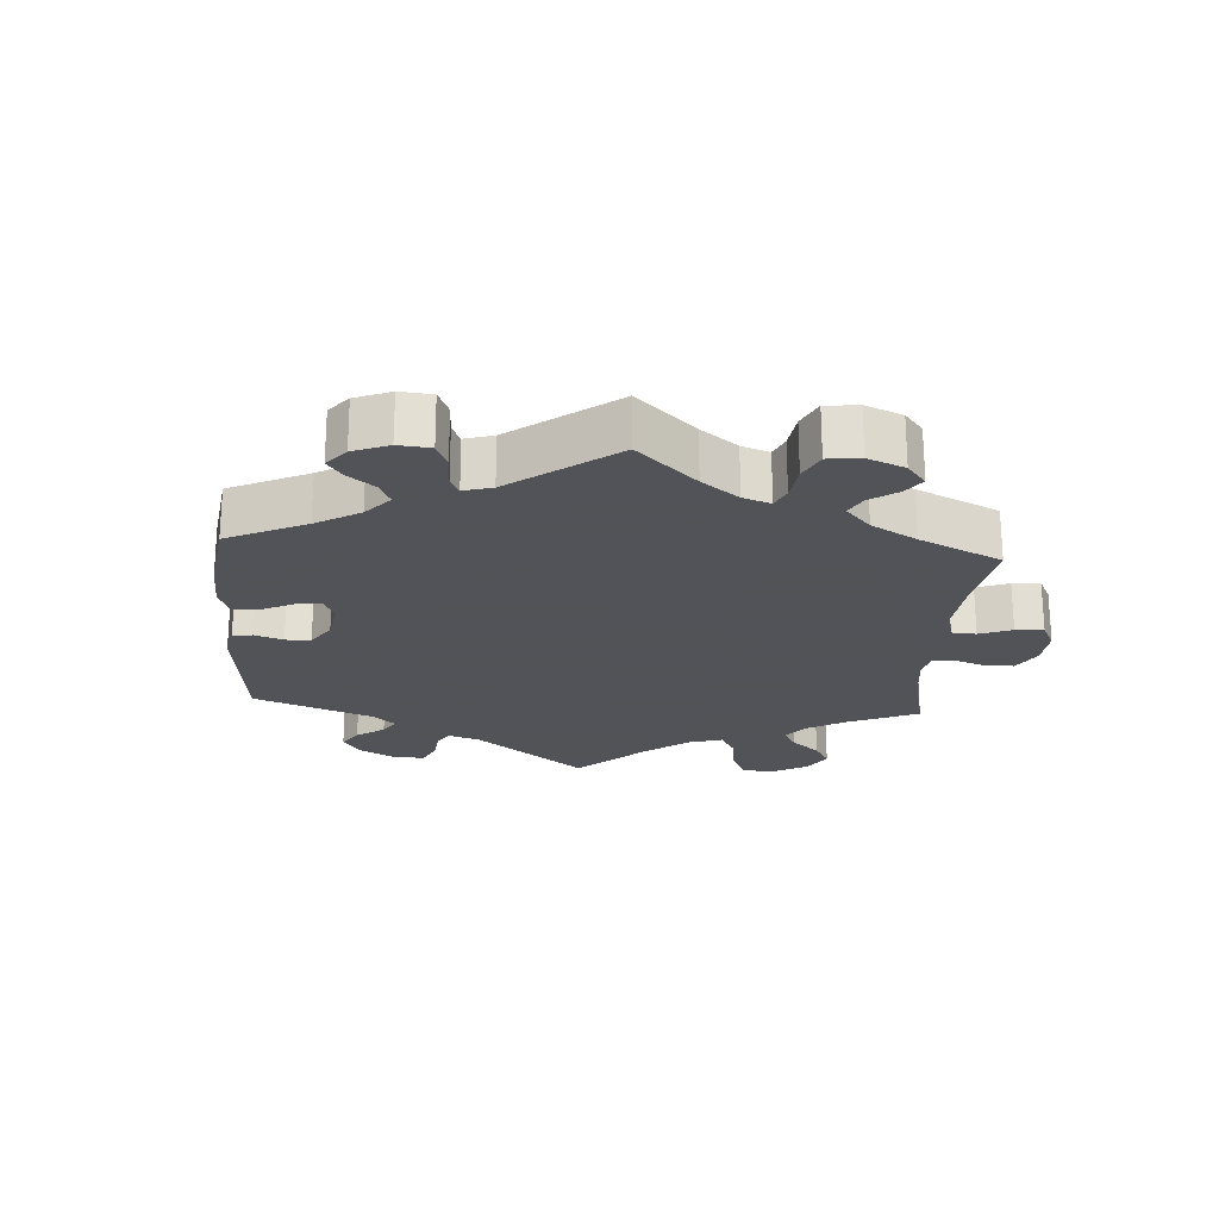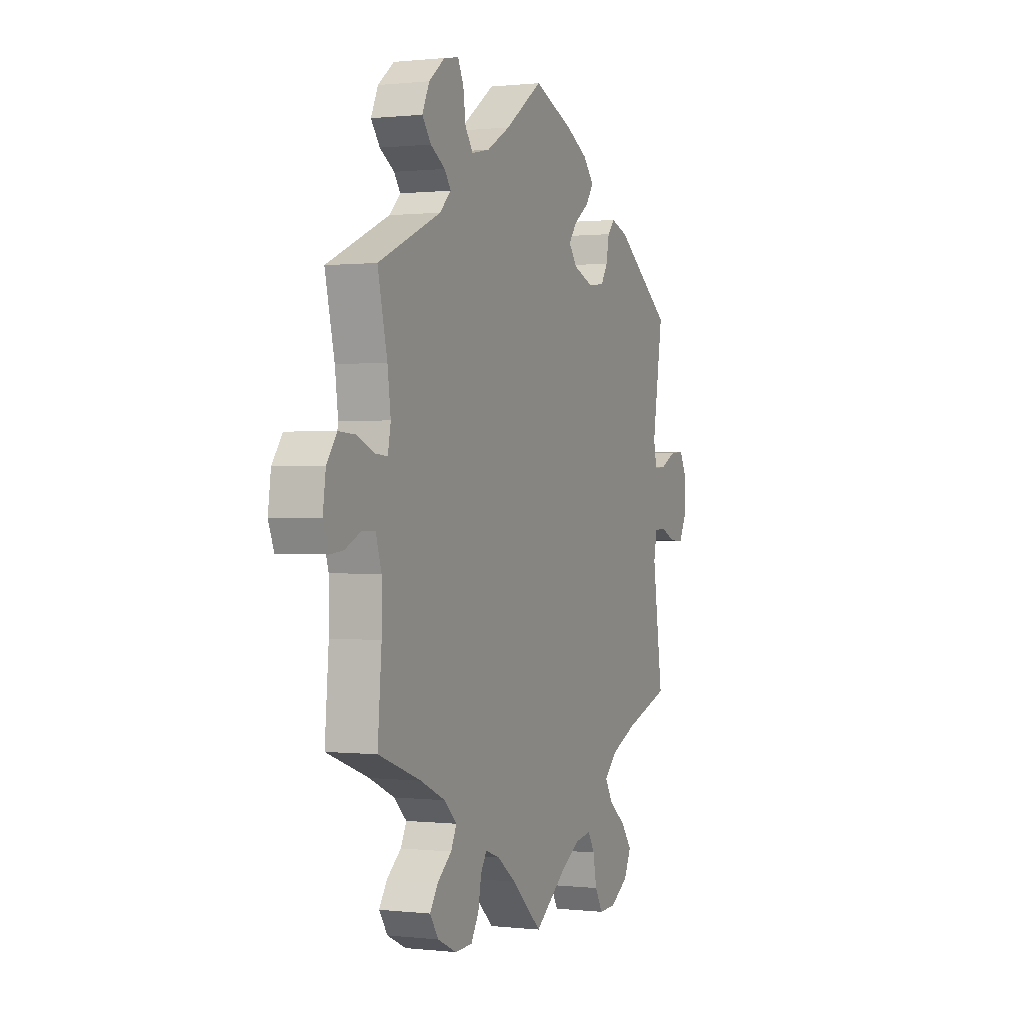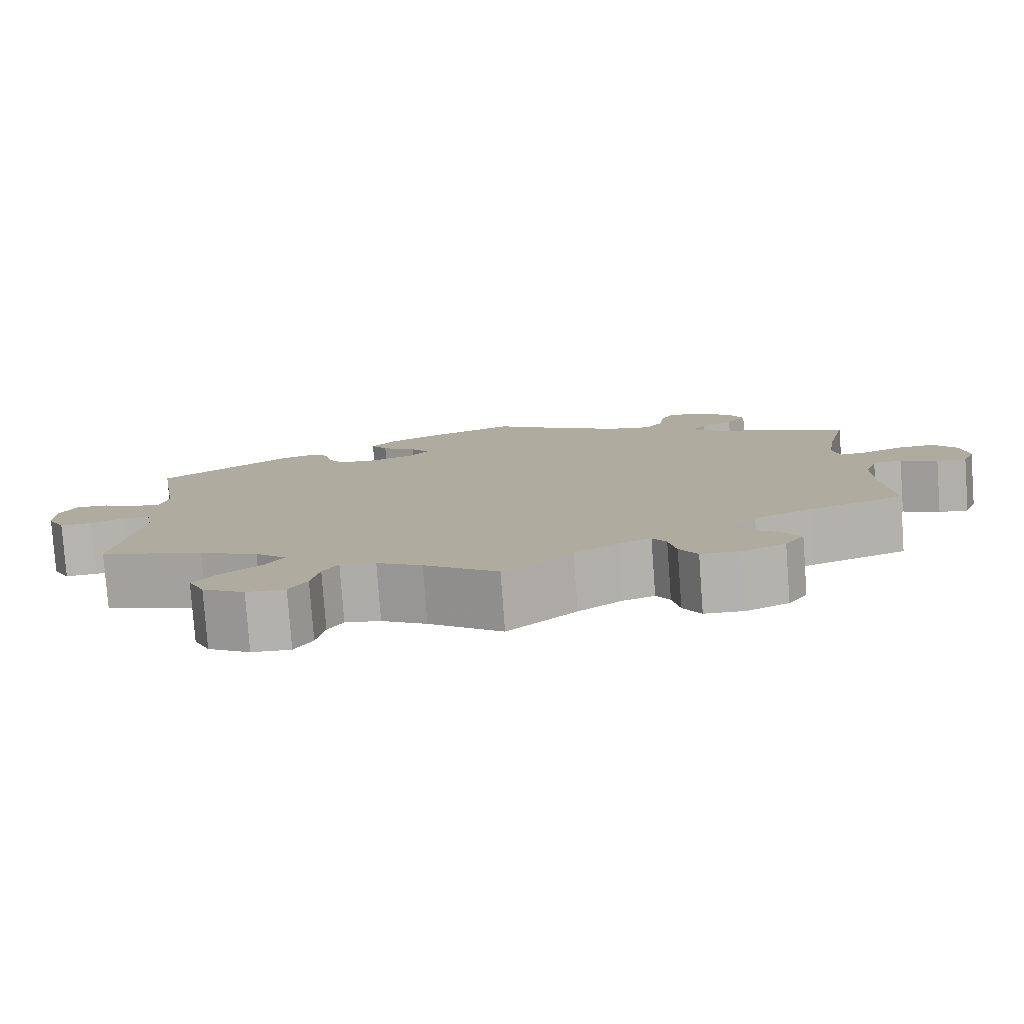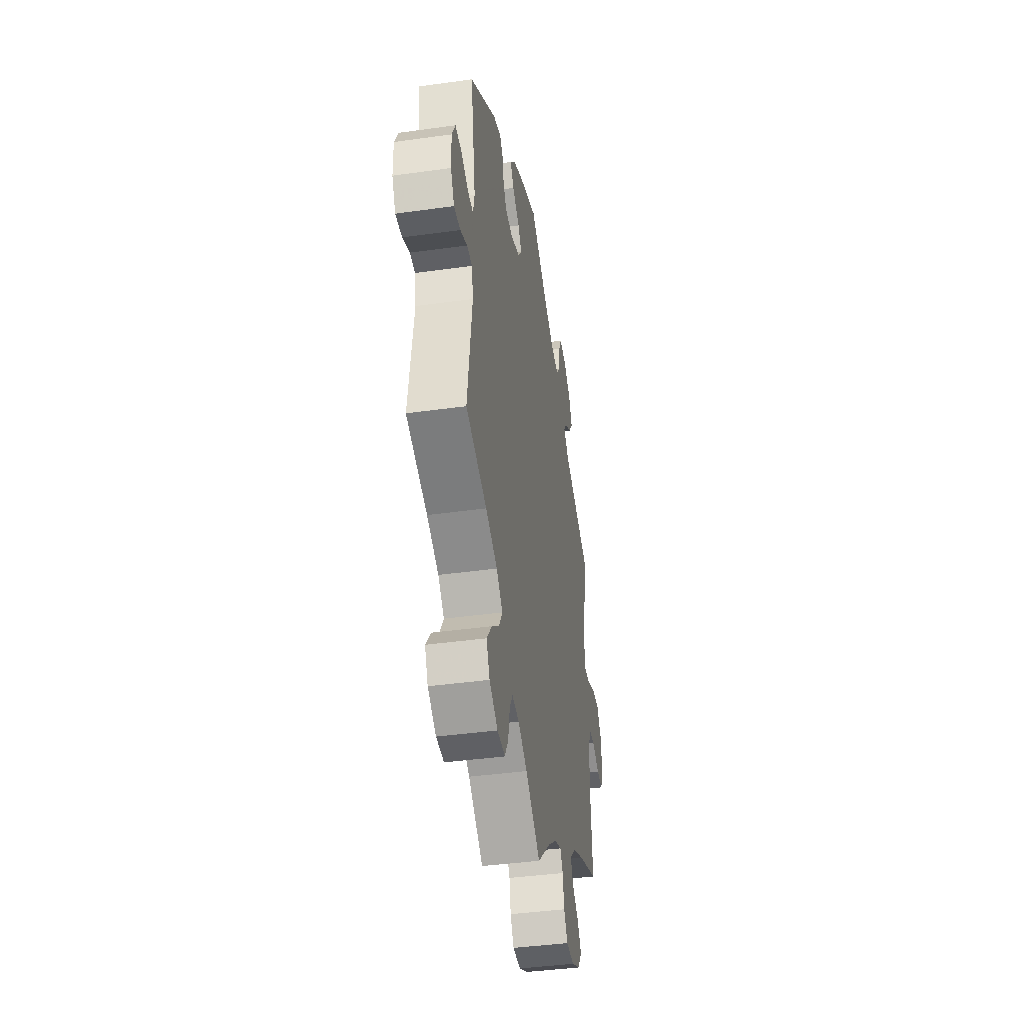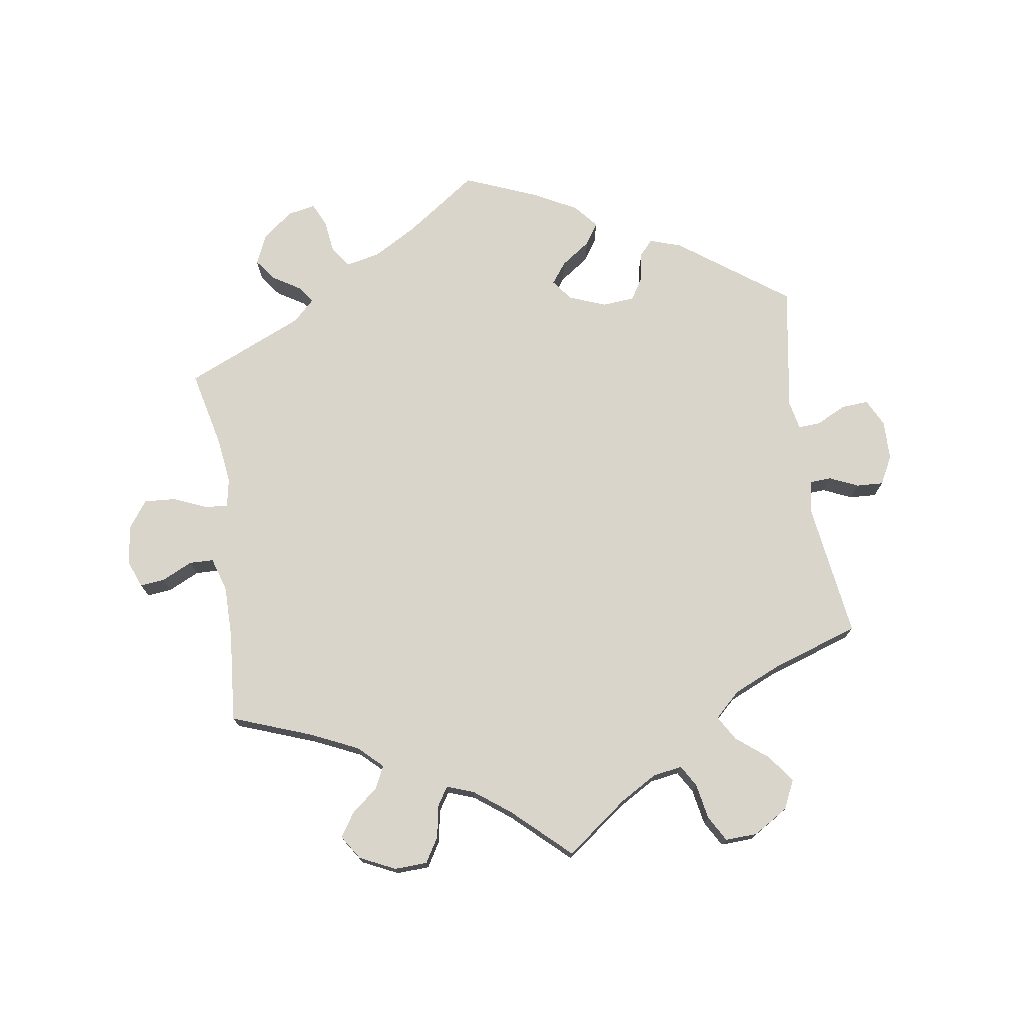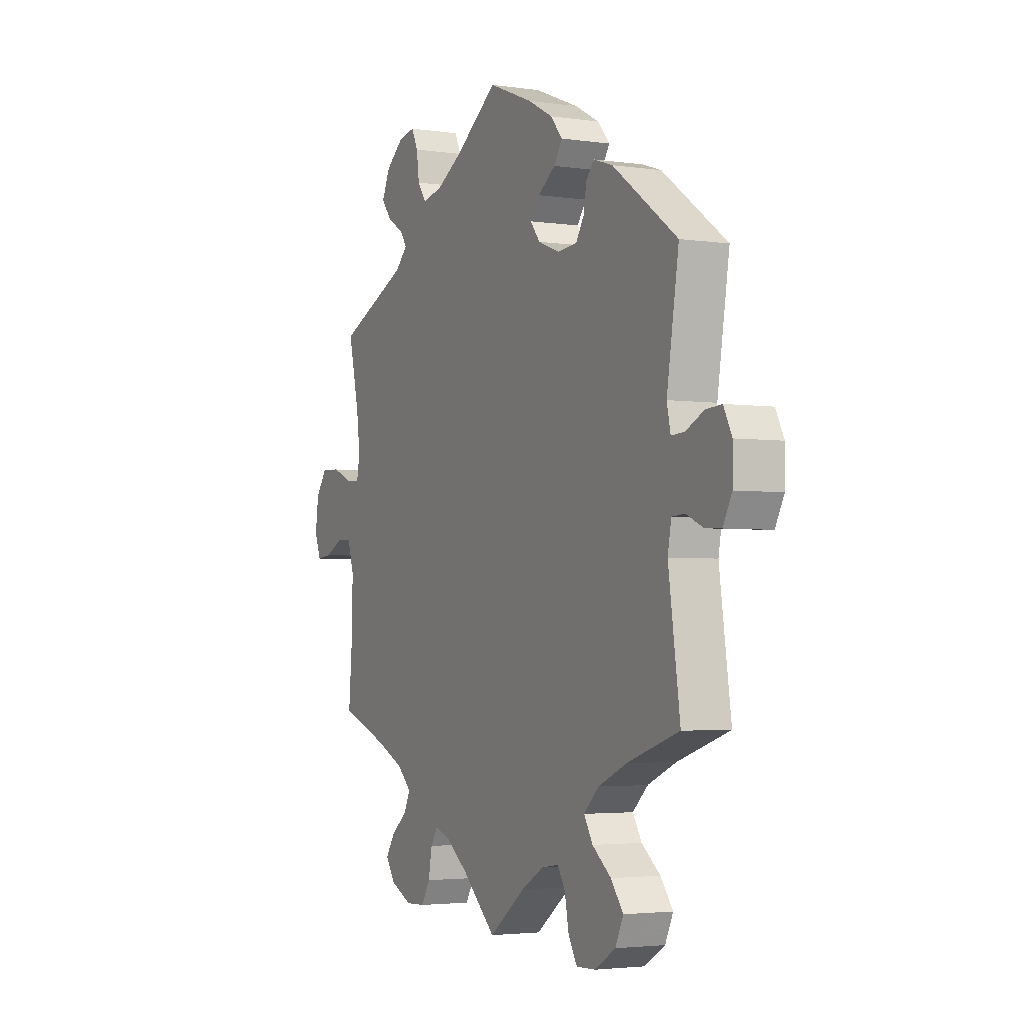
<metadata>
{"format":"obj","ext":"obj","renderer":"f3d","projection":"perspective","resolution":1024,"background":"white","views":[{"elev":-22.5,"azim":56.2,"up":"+Y"},{"elev":0.4,"azim":112.9,"up":"+Z"},{"elev":-79.8,"azim":4.2,"up":"+Z"},{"elev":-40.8,"azim":-80.3,"up":"+Z"},{"elev":74.5,"azim":171.6,"up":"+Y"},{"elev":-3.2,"azim":-116.5,"up":"+Z"}]}
</metadata>
<code>
v 0.106 0.07 0.503
v 0.172 0.07 0.465
v 0.223 0.07 0.454
v 0.245 0.07 0.485
v 0.252 0.07 0.535
v 0.268 0.07 0.569
v 0.31 0.07 0.561
v 0.355 0.07 0.525
v 0.375 0.07 0.481
v 0.35 0.07 0.448
v 0.309 0.07 0.423
v 0.291 0.07 0.398
v 0.323 0.07 0.367
v 0.5 0.07 0.289
v 0.473 0.07 0.173
v 0.464 0.07 0.105
v 0.472 0.07 0.062
v 0.506 0.07 0.065
v 0.556 0.07 0.086
v 0.603 0.07 0.089
v 0.632 0.07 0.049
v 0.64 0.07 -0.01
v 0.624 0.07 -0.051
v 0.587 0.07 -0.047
v 0.541 0.07 -0.025
v 0.505 0.07 -0.026
v 0.489 0.07 -0.077
v 0.489 0.07 -0.155
v 0.5 0.07 -0.289
v 0.38 0.07 -0.333
v 0.31 0.07 -0.365
v 0.274 0.07 -0.399
v 0.29 0.07 -0.432
v 0.33 0.07 -0.465
v 0.353 0.07 -0.5
v 0.329 0.07 -0.536
v 0.276 0.07 -0.561
v 0.227 0.07 -0.559
v 0.205 0.07 -0.522
v 0.196 0.07 -0.473
v 0.179 0.07 -0.446
v 0.139 0.07 -0.46
v 0.085 0.07 -0.5
v 0 0.07 -0.578
v -0.091 0.07 -0.509
v -0.147 0.07 -0.476
v -0.191 0.07 -0.469
v -0.21 0.07 -0.501
v -0.22 0.07 -0.554
v -0.242 0.07 -0.592
v -0.29 0.07 -0.59
v -0.342 0.07 -0.558
v -0.362 0.07 -0.515
v -0.331 0.07 -0.474
v -0.284 0.07 -0.437
v -0.262 0.07 -0.4
v -0.3 0.07 -0.364
v -0.372 0.07 -0.332
v -0.501 0.07 -0.289
v -0.472 0.07 -0.086
v -0.481 0.07 -0.038
v -0.513 0.07 -0.036
v -0.556 0.07 -0.055
v -0.596 0.07 -0.057
v -0.618 0.07 -0.015
v -0.619 0.07 0.044
v -0.598 0.07 0.085
v -0.558 0.07 0.082
v -0.513 0.07 0.06
v -0.48 0.07 0.058
v -0.471 0.07 0.101
v -0.501 0.07 0.289
v -0.339 0.07 0.406
v -0.291 0.07 0.422
v -0.271 0.07 0.399
v -0.263 0.07 0.355
v -0.243 0.07 0.323
v -0.195 0.07 0.319
v -0.14 0.07 0.34
v -0.116 0.07 0.371
v -0.139 0.07 0.402
v -0.183 0.07 0.433
v -0.204 0.07 0.465
v -0.174 0.07 0.5
v -0.112 0.07 0.533
v 0 0.07 0.578
v 0.106 0 0.503
v 0.172 0 0.465
v 0.223 0 0.454
v 0.245 0 0.485
v 0.252 0 0.535
v 0.268 0 0.569
v 0.31 0 0.561
v 0.355 0 0.525
v 0.375 0 0.481
v 0.35 0 0.448
v 0.309 0 0.423
v 0.291 0 0.398
v 0.323 0 0.367
v 0.5 0 0.289
v 0.473 0 0.173
v 0.464 0 0.105
v 0.472 0 0.062
v 0.506 0 0.065
v 0.556 0 0.086
v 0.603 0 0.089
v 0.632 0 0.049
v 0.64 0 -0.01
v 0.624 0 -0.051
v 0.587 0 -0.047
v 0.541 0 -0.025
v 0.505 0 -0.026
v 0.489 0 -0.077
v 0.489 0 -0.155
v 0.5 0 -0.289
v 0.38 0 -0.333
v 0.31 0 -0.365
v 0.274 0 -0.399
v 0.29 0 -0.432
v 0.33 0 -0.465
v 0.353 0 -0.5
v 0.329 0 -0.536
v 0.276 0 -0.561
v 0.227 0 -0.559
v 0.205 0 -0.522
v 0.196 0 -0.473
v 0.179 0 -0.446
v 0.139 0 -0.46
v 0.085 0 -0.5
v 0 0 -0.578
v -0.091 0 -0.509
v -0.147 0 -0.476
v -0.191 0 -0.469
v -0.21 0 -0.501
v -0.22 0 -0.554
v -0.242 0 -0.592
v -0.29 0 -0.59
v -0.342 0 -0.558
v -0.362 0 -0.515
v -0.331 0 -0.474
v -0.284 0 -0.437
v -0.262 0 -0.4
v -0.3 0 -0.364
v -0.372 0 -0.332
v -0.501 0 -0.289
v -0.472 0 -0.086
v -0.481 0 -0.038
v -0.513 0 -0.036
v -0.556 0 -0.055
v -0.596 0 -0.057
v -0.618 0 -0.015
v -0.619 0 0.044
v -0.598 0 0.085
v -0.558 0 0.082
v -0.513 0 0.06
v -0.48 0 0.058
v -0.471 0 0.101
v -0.501 0 0.289
v -0.339 0 0.406
v -0.291 0 0.422
v -0.271 0 0.399
v -0.263 0 0.355
v -0.243 0 0.323
v -0.195 0 0.319
v -0.14 0 0.34
v -0.116 0 0.371
v -0.139 0 0.402
v -0.183 0 0.433
v -0.204 0 0.465
v -0.174 0 0.5
v -0.112 0 0.533
v 0 0 0.578
f 85 86 1
f 84 85 1 2
f 81 82 83 84
f 80 81 84 2
f 79 80 2 3
f 78 79 3
f 73 74 75 76
f 71 72 73 76
f 70 71 76 77
f 66 67 68 69
f 66 69 70
f 65 66 70
f 62 63 64 65
f 61 62 65 70
f 60 61 70 77
f 58 59 60 77
f 52 53 54 55
f 52 55 56
f 51 52 56
f 48 49 50 51
f 47 48 51 56
f 46 47 56
f 45 46 56 57
f 43 44 45
f 42 43 45 57
f 37 38 39 40
f 37 40 41
f 36 37 41
f 33 34 35 36
f 32 33 36 41
f 31 32 41 42
f 28 29 30
f 27 28 30 31
f 26 27 31 42
f 22 23 24 25
f 22 25 26
f 21 22 26
f 18 19 20 21
f 17 18 21 26
f 13 14 15
f 12 13 15 16
f 8 9 10 11
f 8 11 12
f 7 8 12
f 4 5 6 7
f 3 4 7 12
f 78 3 12 16
f 17 26 42 57
f 57 58 77 78
f 16 17 57 78
f 87 172 171
f 88 87 171 170
f 170 169 168 167
f 88 170 167 166
f 89 88 166 165
f 89 165 164
f 162 161 160 159
f 162 159 158 157
f 163 162 157 156
f 155 154 153 152
f 156 155 152
f 156 152 151
f 151 150 149 148
f 156 151 148 147
f 163 156 147 146
f 163 146 145 144
f 141 140 139 138
f 142 141 138
f 142 138 137
f 137 136 135 134
f 142 137 134 133
f 142 133 132
f 143 142 132 131
f 131 130 129
f 143 131 129 128
f 126 125 124 123
f 127 126 123
f 127 123 122
f 122 121 120 119
f 127 122 119 118
f 128 127 118 117
f 116 115 114
f 117 116 114 113
f 128 117 113 112
f 111 110 109 108
f 112 111 108
f 112 108 107
f 107 106 105 104
f 112 107 104 103
f 101 100 99
f 102 101 99 98
f 97 96 95 94
f 98 97 94
f 98 94 93
f 93 92 91 90
f 98 93 90 89
f 102 98 89 164
f 143 128 112 103
f 164 163 144 143
f 164 143 103 102
f 1 87 88 2
f 2 88 89 3
f 3 89 90 4
f 4 90 91 5
f 5 91 92 6
f 6 92 93 7
f 7 93 94 8
f 8 94 95 9
f 9 95 96 10
f 10 96 97 11
f 11 97 98 12
f 12 98 99 13
f 13 99 100 14
f 14 100 101 15
f 15 101 102 16
f 16 102 103 17
f 17 103 104 18
f 18 104 105 19
f 19 105 106 20
f 20 106 107 21
f 21 107 108 22
f 22 108 109 23
f 23 109 110 24
f 24 110 111 25
f 25 111 112 26
f 26 112 113 27
f 27 113 114 28
f 28 114 115 29
f 29 115 116 30
f 30 116 117 31
f 31 117 118 32
f 32 118 119 33
f 33 119 120 34
f 34 120 121 35
f 35 121 122 36
f 36 122 123 37
f 37 123 124 38
f 38 124 125 39
f 39 125 126 40
f 40 126 127 41
f 41 127 128 42
f 42 128 129 43
f 43 129 130 44
f 44 130 131 45
f 45 131 132 46
f 46 132 133 47
f 47 133 134 48
f 48 134 135 49
f 49 135 136 50
f 50 136 137 51
f 51 137 138 52
f 52 138 139 53
f 53 139 140 54
f 54 140 141 55
f 55 141 142 56
f 56 142 143 57
f 57 143 144 58
f 58 144 145 59
f 59 145 146 60
f 60 146 147 61
f 61 147 148 62
f 62 148 149 63
f 63 149 150 64
f 64 150 151 65
f 65 151 152 66
f 66 152 153 67
f 67 153 154 68
f 68 154 155 69
f 69 155 156 70
f 70 156 157 71
f 71 157 158 72
f 72 158 159 73
f 73 159 160 74
f 74 160 161 75
f 75 161 162 76
f 76 162 163 77
f 77 163 164 78
f 78 164 165 79
f 79 165 166 80
f 80 166 167 81
f 81 167 168 82
f 82 168 169 83
f 83 169 170 84
f 84 170 171 85
f 85 171 172 86
f 86 172 87 1

</code>
